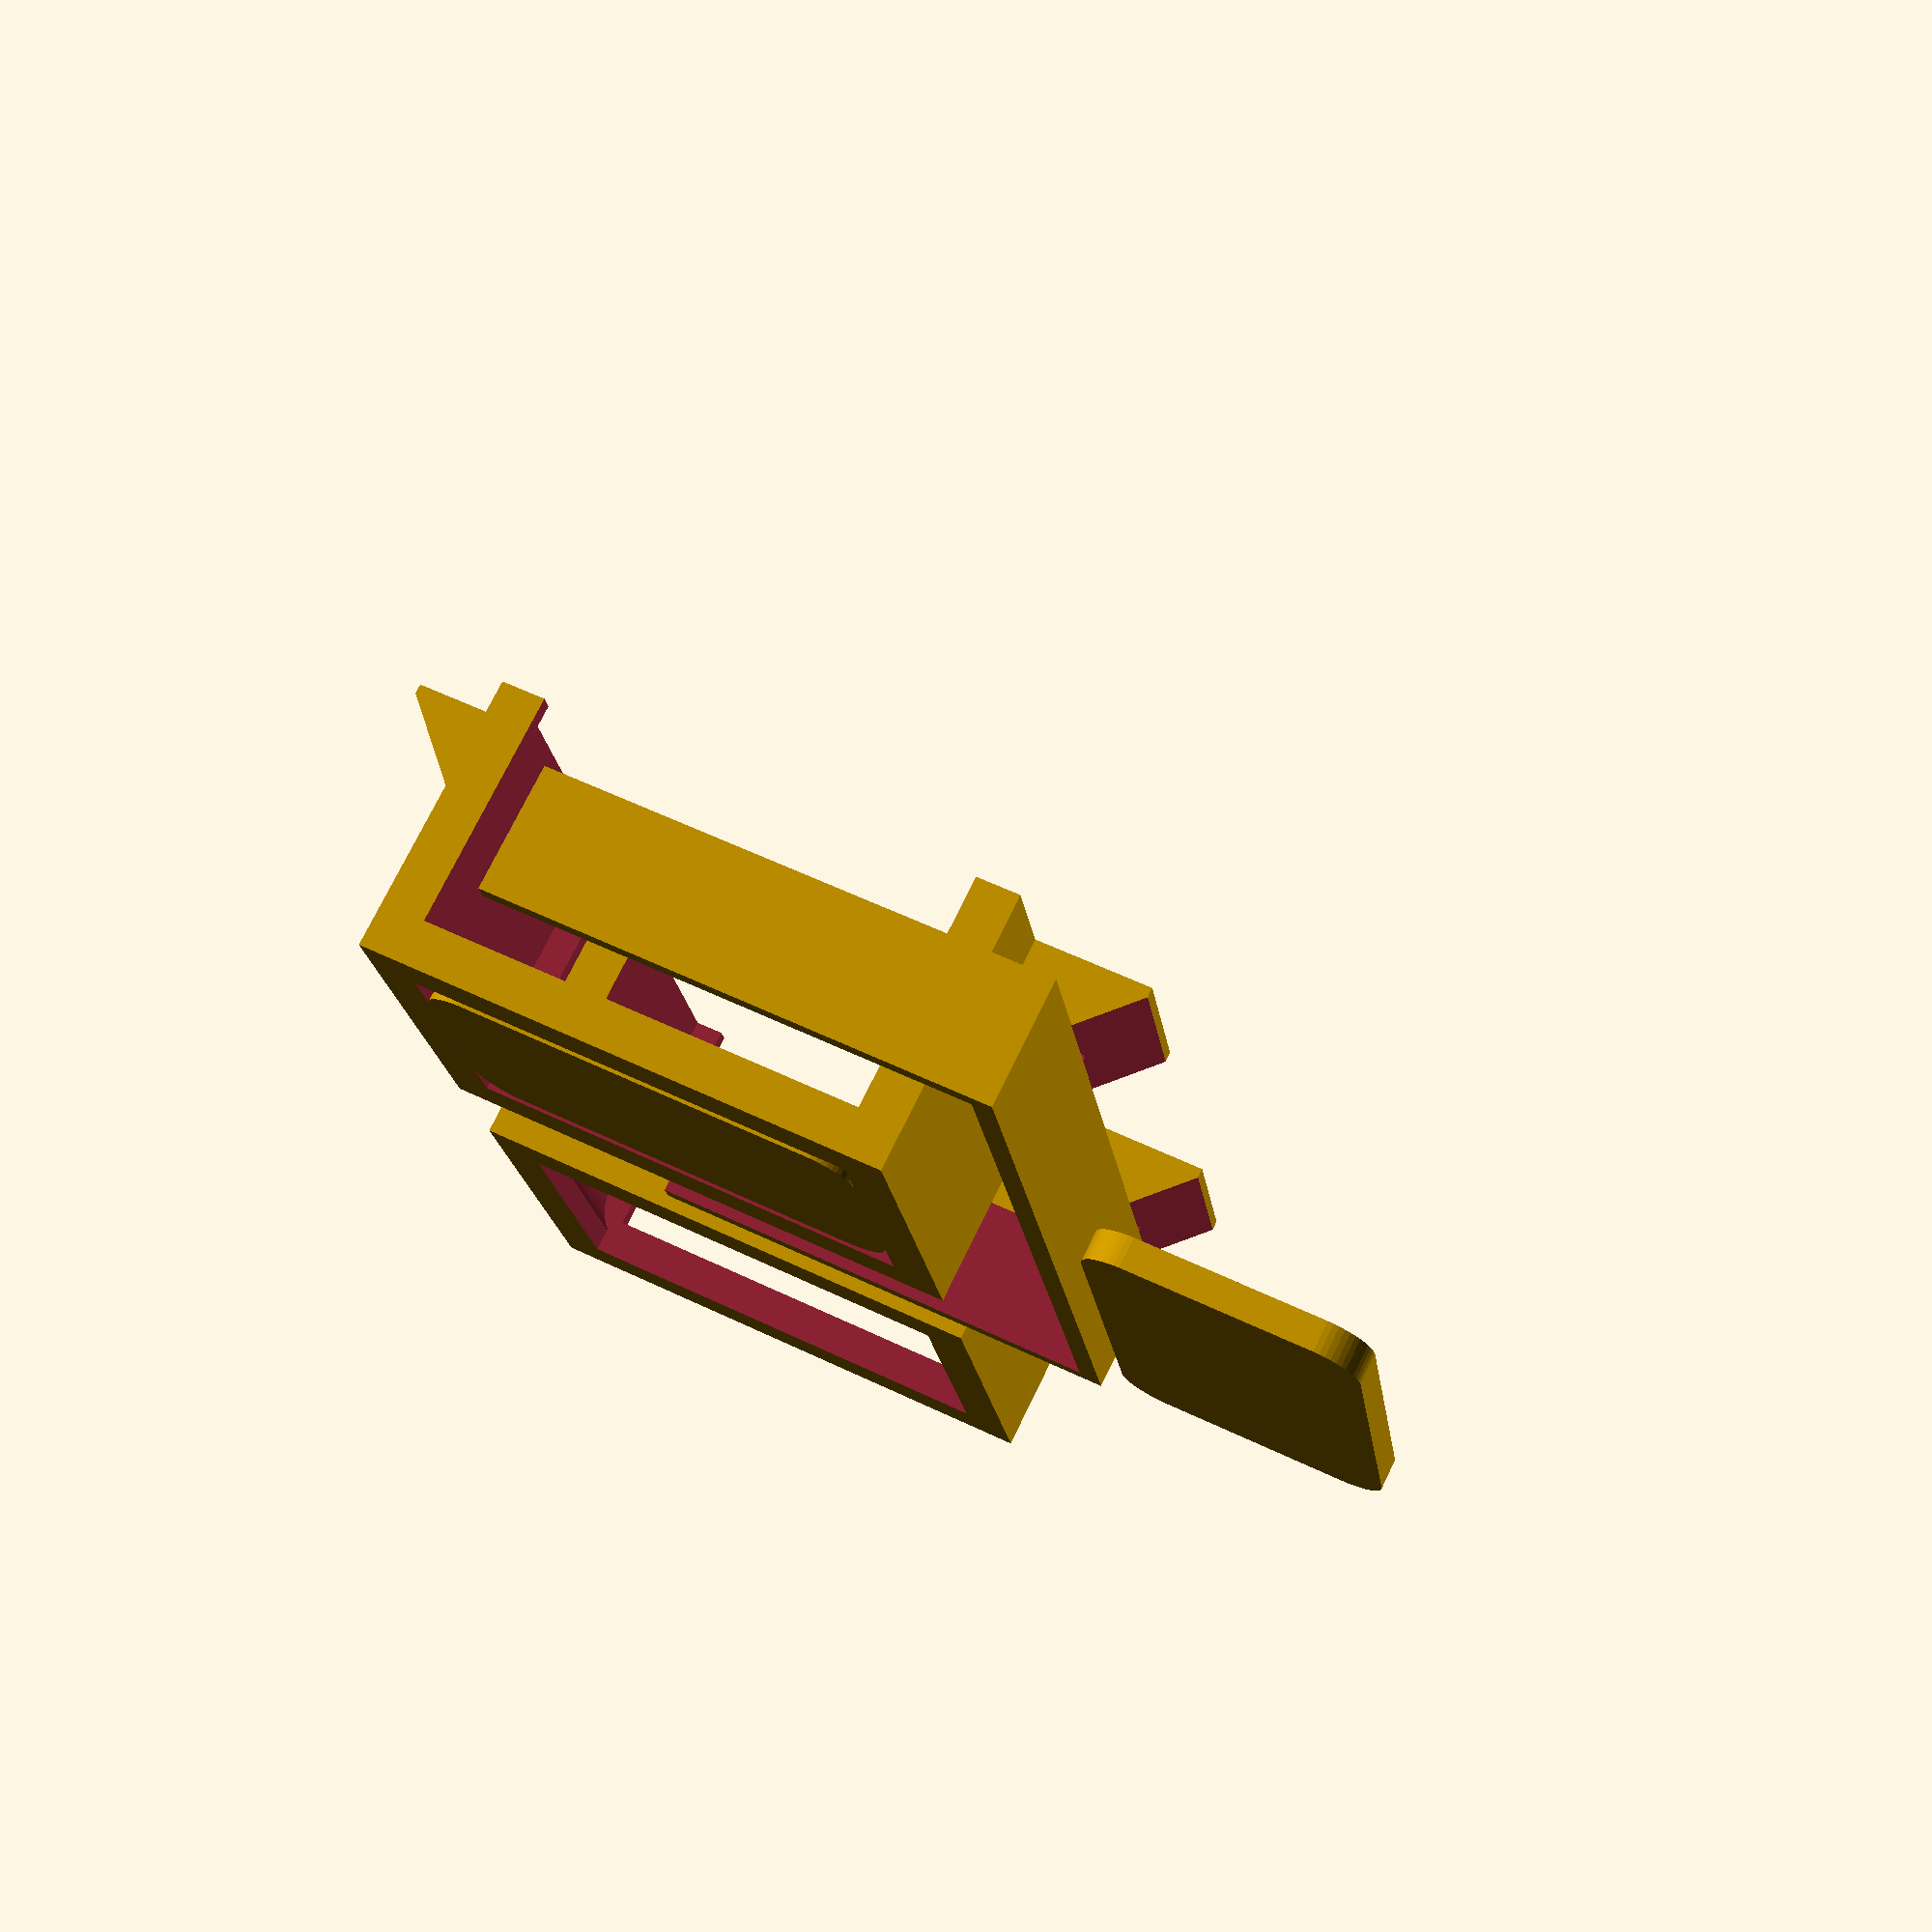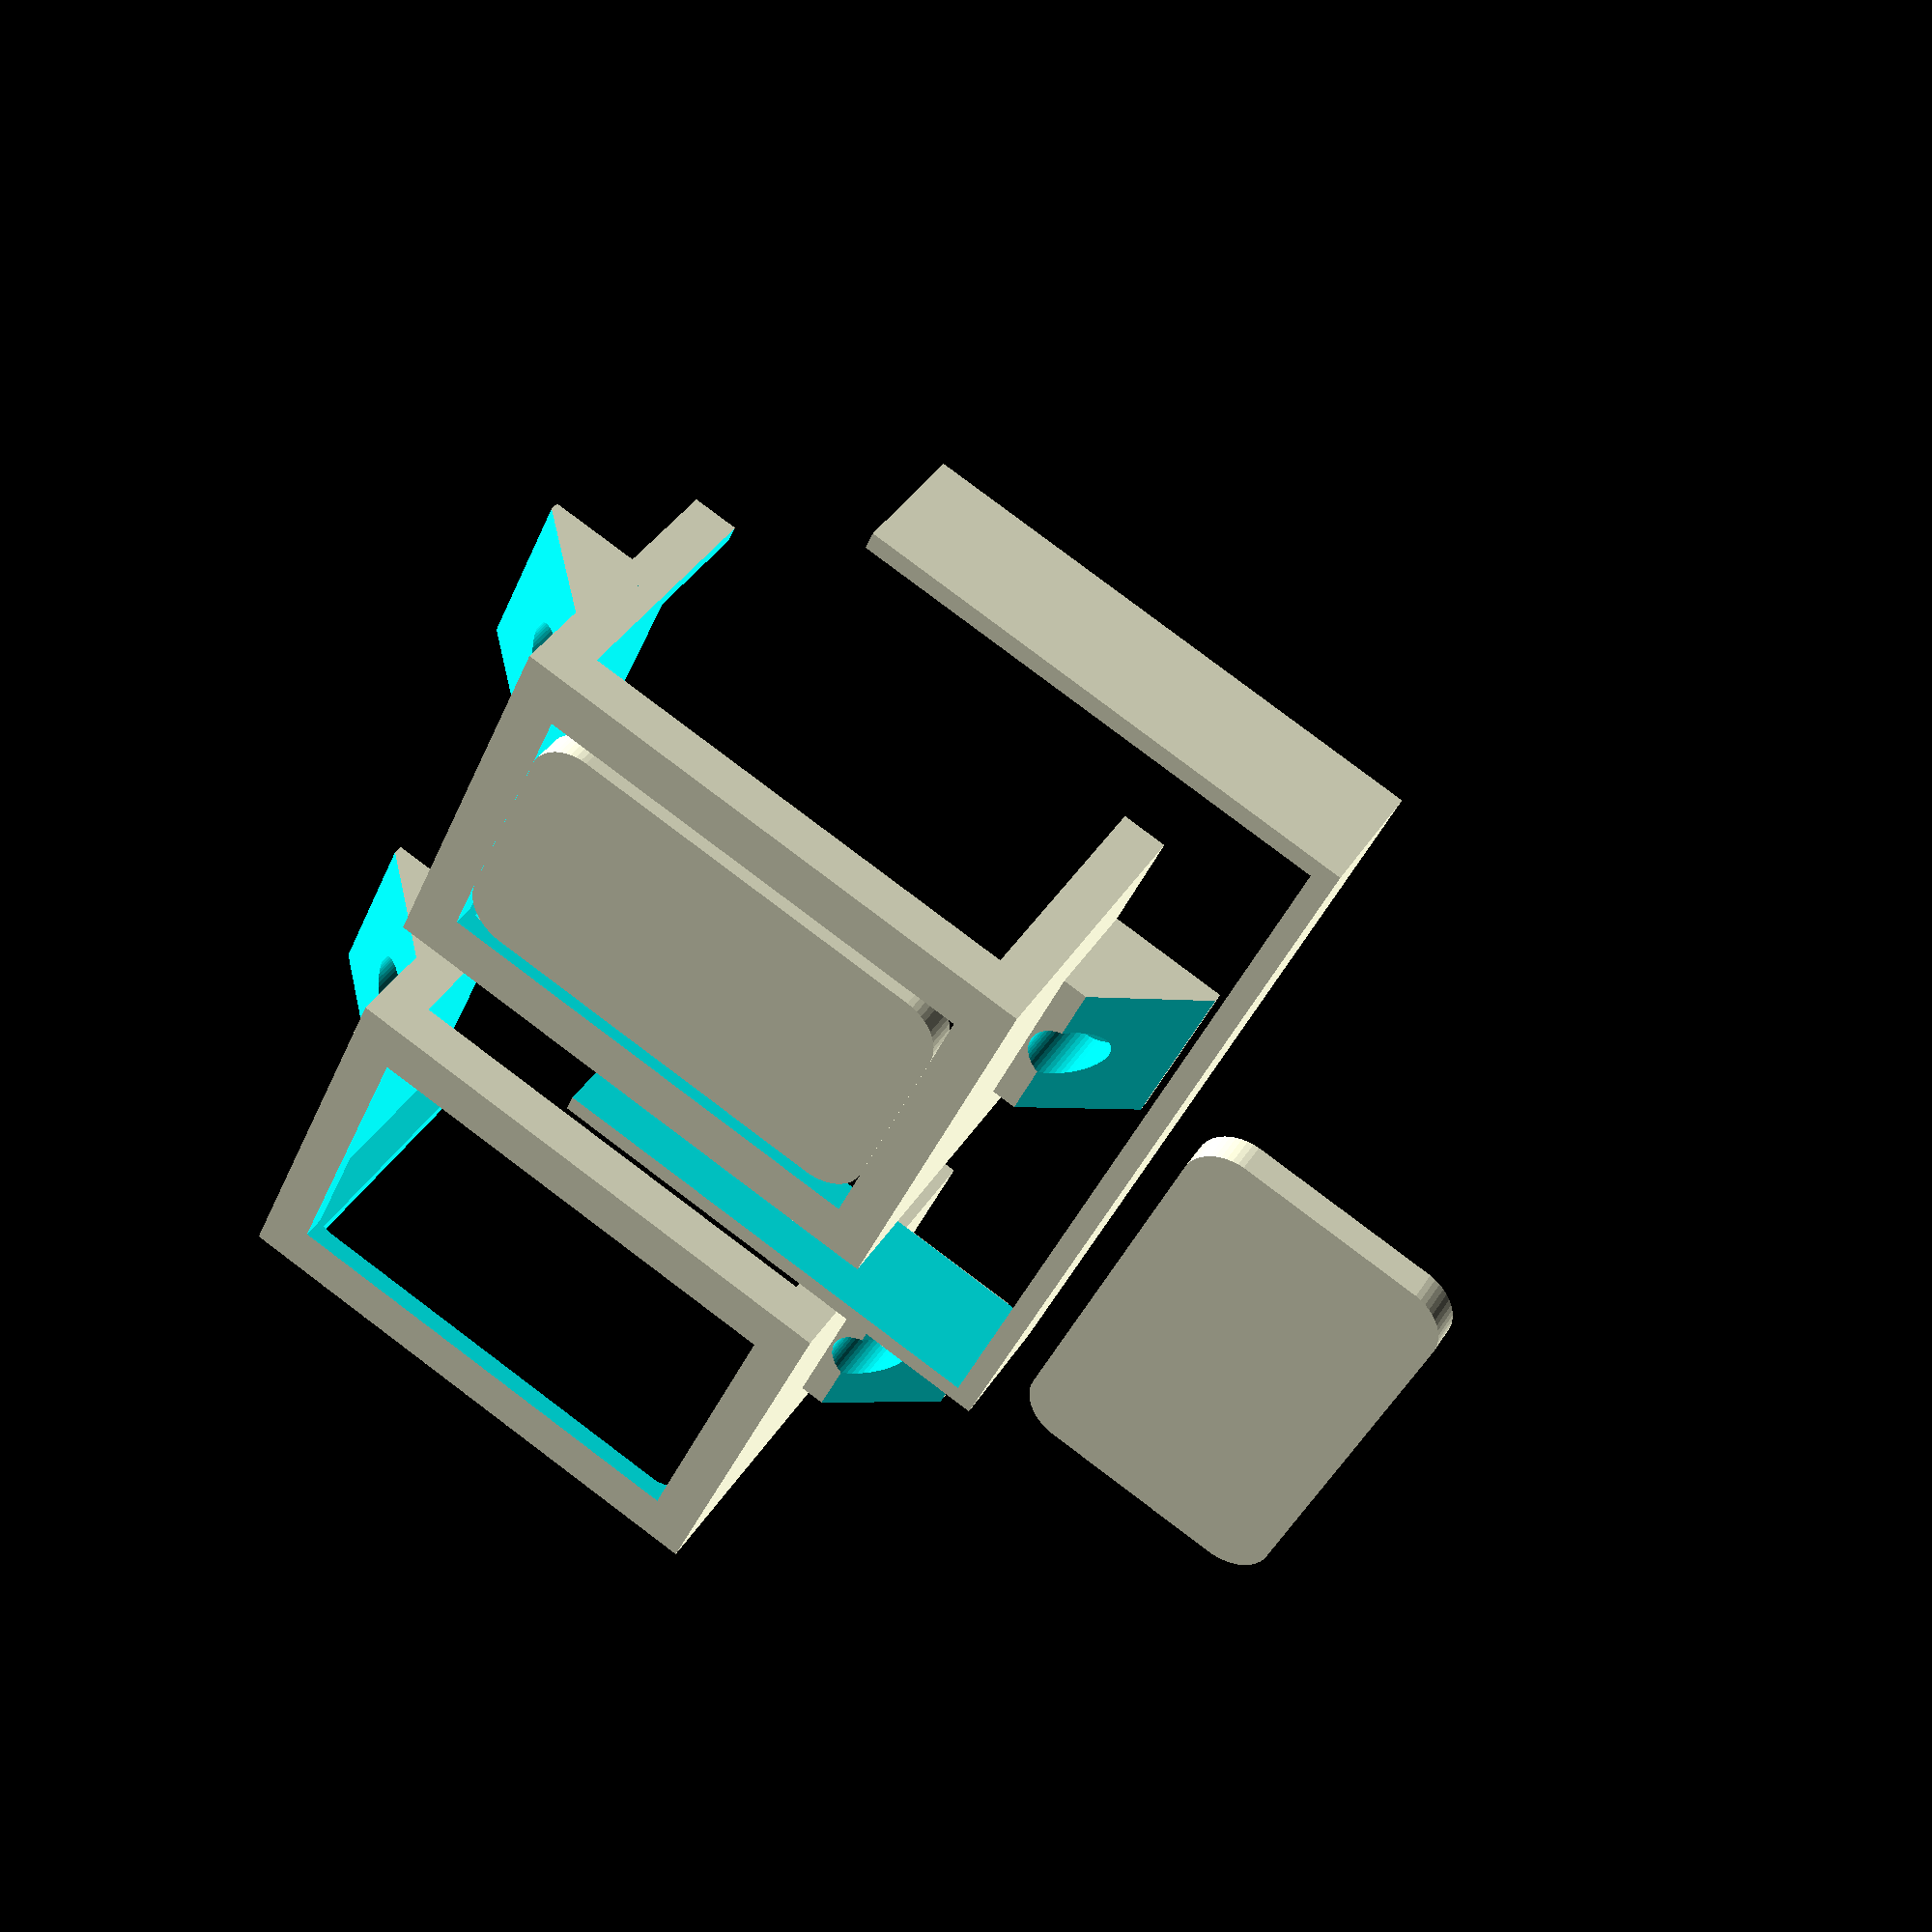
<openscad>
use <MCAD/nuts_and_bolts.scad>;
$fn=50;
shim=0.01;
module lighthouse(dims=[85,62,89],curve_radius=9,shim=0.01,cable_edge=8,screw_offset=15) {
  inner_dims=[dims[0]-curve_radius*2,
               dims[1],
               dims[2]-curve_radius*2];
//  translate([0,0,dims[2]/2])
  union () {
    minkowski() {
      rotate([90,0,0])
        cylinder(h=shim/2,r=curve_radius, center=true);
      cube(inner_dims, center=true);
    }
  translate([0,dims[1]/2,-dims[2]*0.25]) cube([dims[0]-cable_edge*2,dims[1],dims[2]/2-cable_edge*2],center=true); //Cable clearance
  translate([0,dims[1]/2,screw_offset]) rotate([90,0,0]) cylinder(r=6.5/2,h=40,center=true); //Screw hole
  }
}

module lighthouse_holder(top=true) {
  difference() {
    union () {
      difference() {
        cube([90,68,95],center=true);
        cube([75,50,125],center=true);
        cube([75,125,80],center=true);
//        translate([0,0,30]) cube([125,85,25],center=true);
//        translate([0,0,-30]) cube([125,85,25],center=true);
      }
    difference() {
      cube([130,30,35],center=true);
      //Cornering for printer
      translate([82,0,-20]) rotate([0,45,0]) cube([50,50,50],center=true);
      translate([-82,0,-20]) rotate([0,45,0]) cube([50,50,50],center=true);
      translate([82,0,20]) rotate([0,45,0]) cube([50,50,50],center=true);
      translate([-82,0,20]) rotate([0,45,0]) cube([50,50,50],center=true);
      //Top and bottom screws
      translate([-51,0,-5]) nutHole(size=4,tolerance=0.2);
      translate([-51,0,-14.5]) cylinder(h=20,r=5.5,center=true);
      translate([-51,0,2]) rotate([180,0,0]) boltHole(size=4,length=15,tolerance=1);
      translate([-51,0,12]) cylinder(h=20,r=5.5,center=true);
      translate([51,0,2]) nutHole(size=4,tolerance=0.2);
      translate([51,0,14.5]) cylinder(h=20,r=5.5,center=true);
      translate([51,0,-2]) boltHole(size=4,length=15,tolerance=1);
      translate([51,0,-12]) cylinder(h=20,r=5.5,center=true);
      //Side screws
      translate([-60,0,0]) rotate([0,90,0]) nutHole(size=4,tolerance=0.2);
      translate([-72,0,0]) rotate([0,90,0]) boltHole(size=4,length=15,tolerance=0.5);
      translate([60,0,0]) rotate([0,-90,0]) nutHole(size=4,tolerance=0.2);
      translate([72,0,0]) rotate([0,-90,0]) boltHole(size=4,length=15,tolerance=0.5);
    }
    }
    if (top) {
      translate([0,0,-100])cube([200,200,200],center=true);
    } else {
      translate([0,0,100])cube([200,200,200],center=true);
    }
    lighthouse(shim=shim);
  }
}

module base() {
    //Foot to screw to the wall
    //Rotation point w/ captive nut
  difference () {
    hull() {
        translate([0,0,0]) cylinder(h=10,d=20);
        translate([15,30,0]) cylinder(h=5,d=15);
        translate([15,-30,0]) cylinder(h=5,d=15);
        translate([-15,30,0]) cylinder(h=5,d=15);
        translate([-15,-30,0]) cylinder(h=5,d=15);
    }
    translate([0,0,-0.05]) rotate([0,0,0]) nutHole(size=8,tolerance=0.2);
    translate([0,0,15]) rotate([180,0,0]) boltHole(size=8,length=15,tolerance=1);
    translate([15,30,15]) rotate([180,0,0]) boltHole(size=4,length=18,tolerance=0.5);
    translate([15,-30,15]) rotate([180,0,0]) boltHole(size=4,length=18,tolerance=0.5);
    translate([-15,30,15]) rotate([180,0,0]) boltHole(size=4,length=18,tolerance=0.5);
    translate([-15,-30,15]) rotate([180,0,0]) boltHole(size=4,length=18,tolerance=0.5);
  }
}

module fork() {
  difference() {
    translate([0,0,32]) cube([141,20,80],center=true);
    translate([0,0,0]) cube([67.5*2,30,66*2+5],center=true);
    //Connector between base and holder
    translate([0,0,69+15]) rotate([0,0,0]) boltHole(size=8,length=15,tolerance=1);
    //bolt hole for base and bolts for holder
    translate([-77,0,0]) rotate([0,90,0]) boltHole(size=4,length=15,tolerance=0.5);
    translate([77,0,0]) rotate([0,-90,0]) boltHole(size=4,length=15,tolerance=0.5);
  }
}

module view(t=0,y=0) {
  translate([0,0,83]) rotate([180,0,0]) base();
  rotate([0,0,y]) {
    rotate([t,0,0]) translate([0,0,0.005]) lighthouse_holder(true);
    rotate([t,0,0]) translate([0,0,-0.005]) lighthouse_holder(false);
    fork();
  }
}

module print() {
  translate([90,0,47.5]) rotate([180,0,90]) lighthouse_holder(true);
  translate([0,0,47.5]) rotate([0,0,90]) lighthouse_holder(false);
  translate([-25,0,10]) rotate([90,0,0]) fork();
  translate([0,0,0]) rotate([0,0,0]) base();
  translate([0,-100,0]) rotate([0,0,90]) base();
}

print();

</openscad>
<views>
elev=286.8 azim=98.3 roll=205.9 proj=p view=solid
elev=320.9 azim=65.8 roll=208.8 proj=p view=solid
</views>
